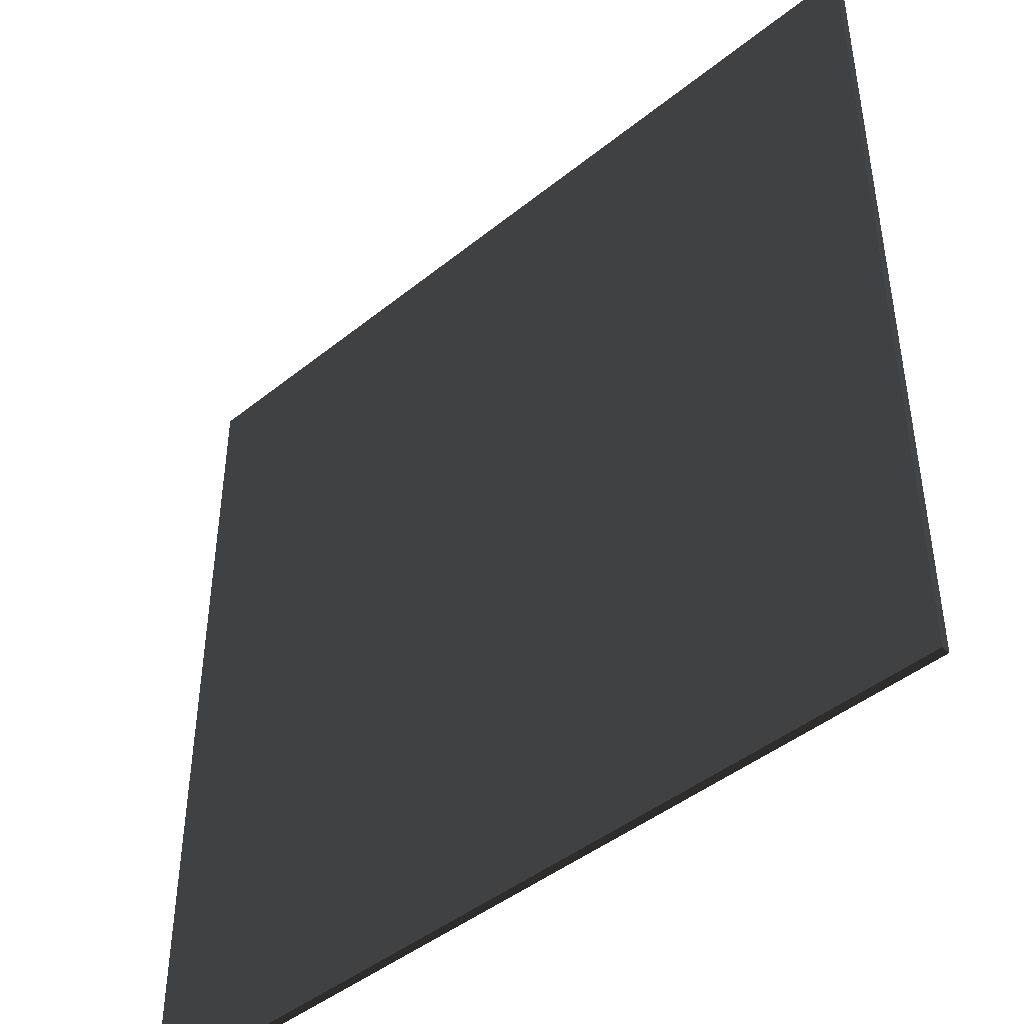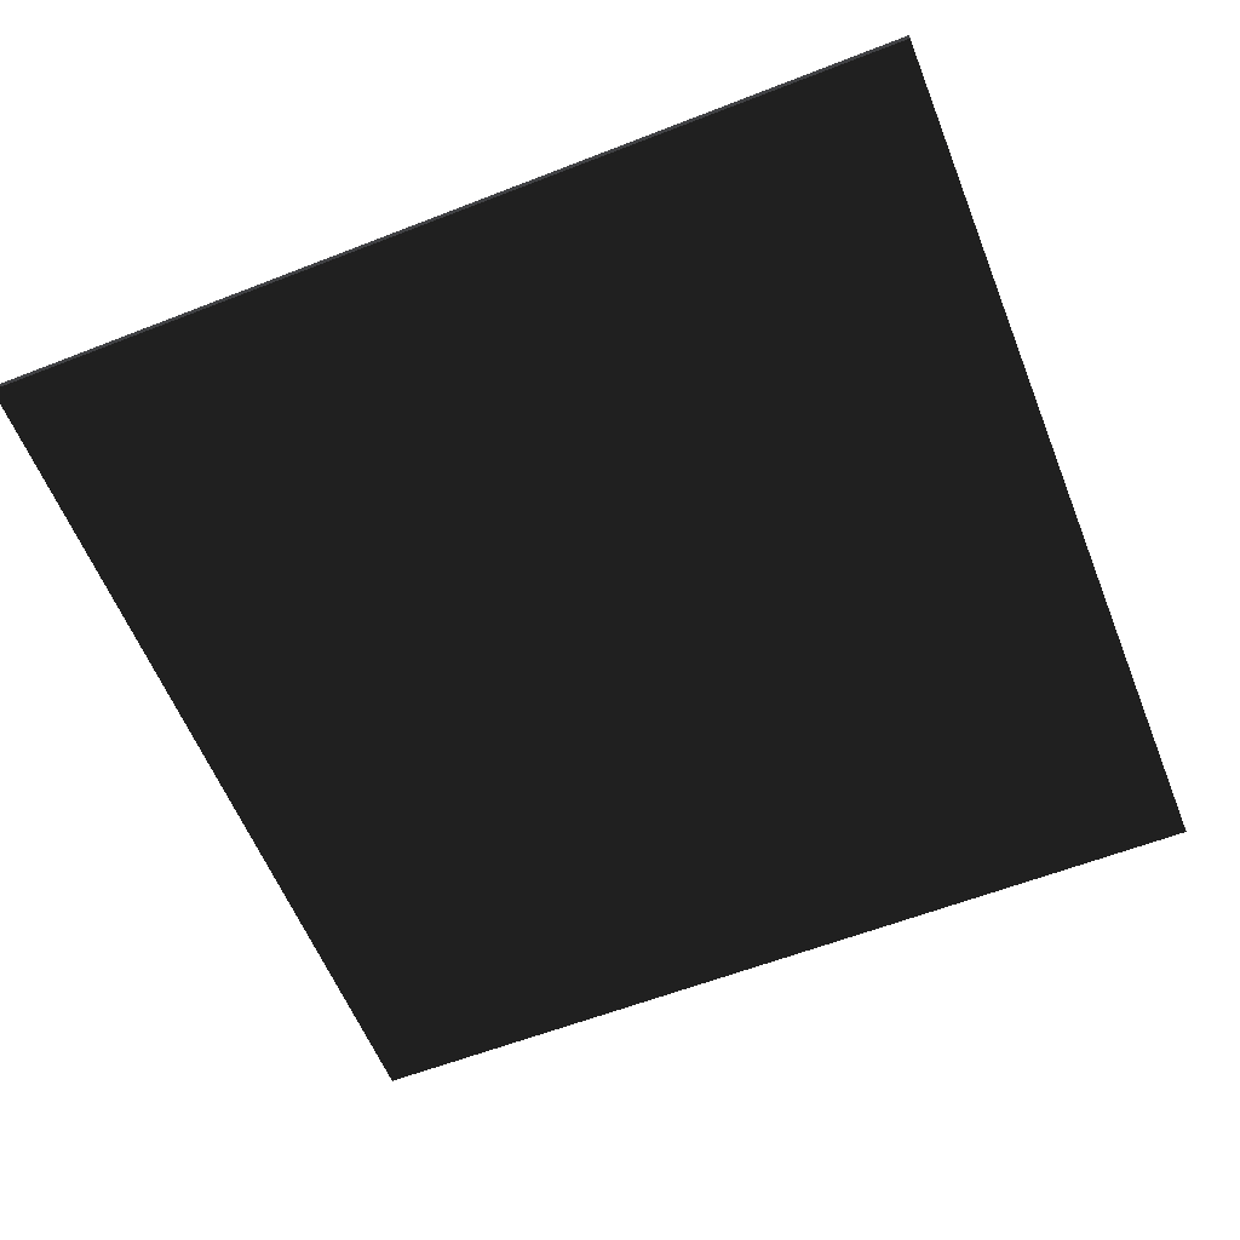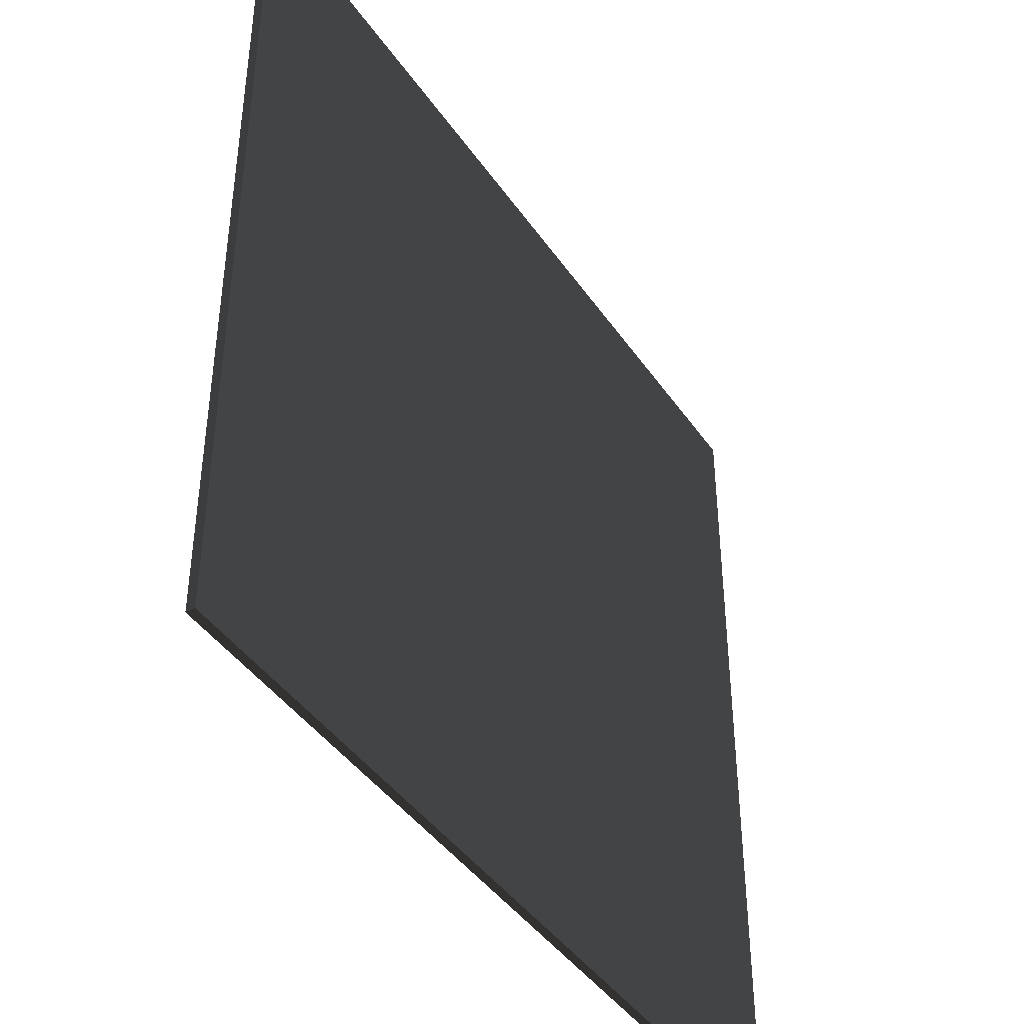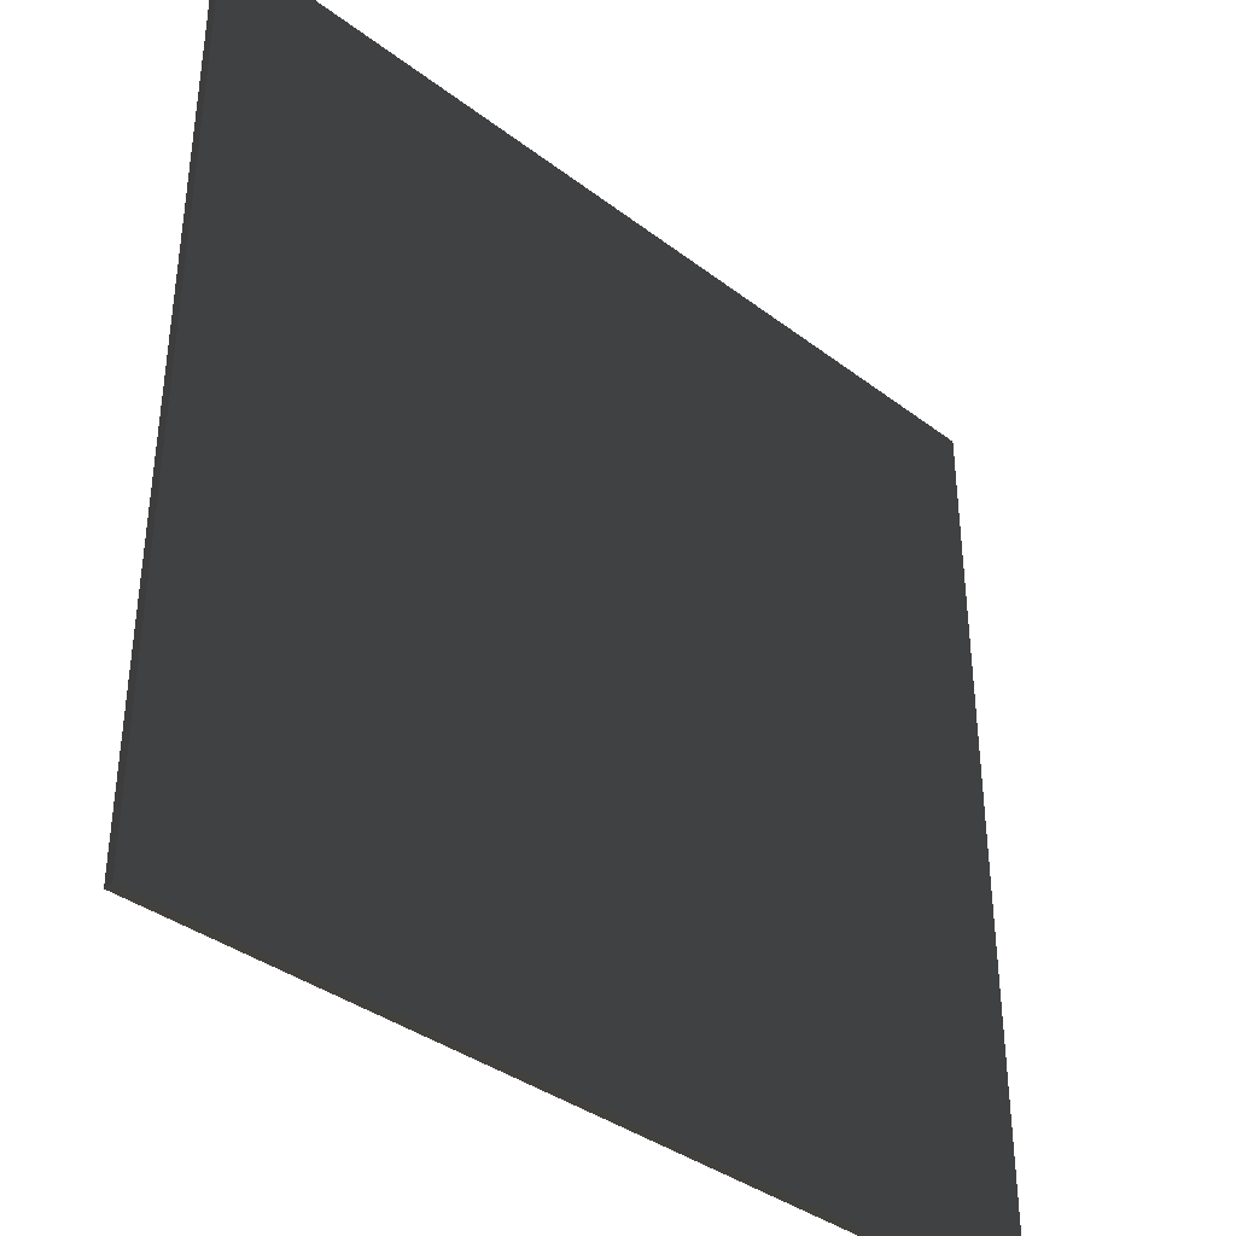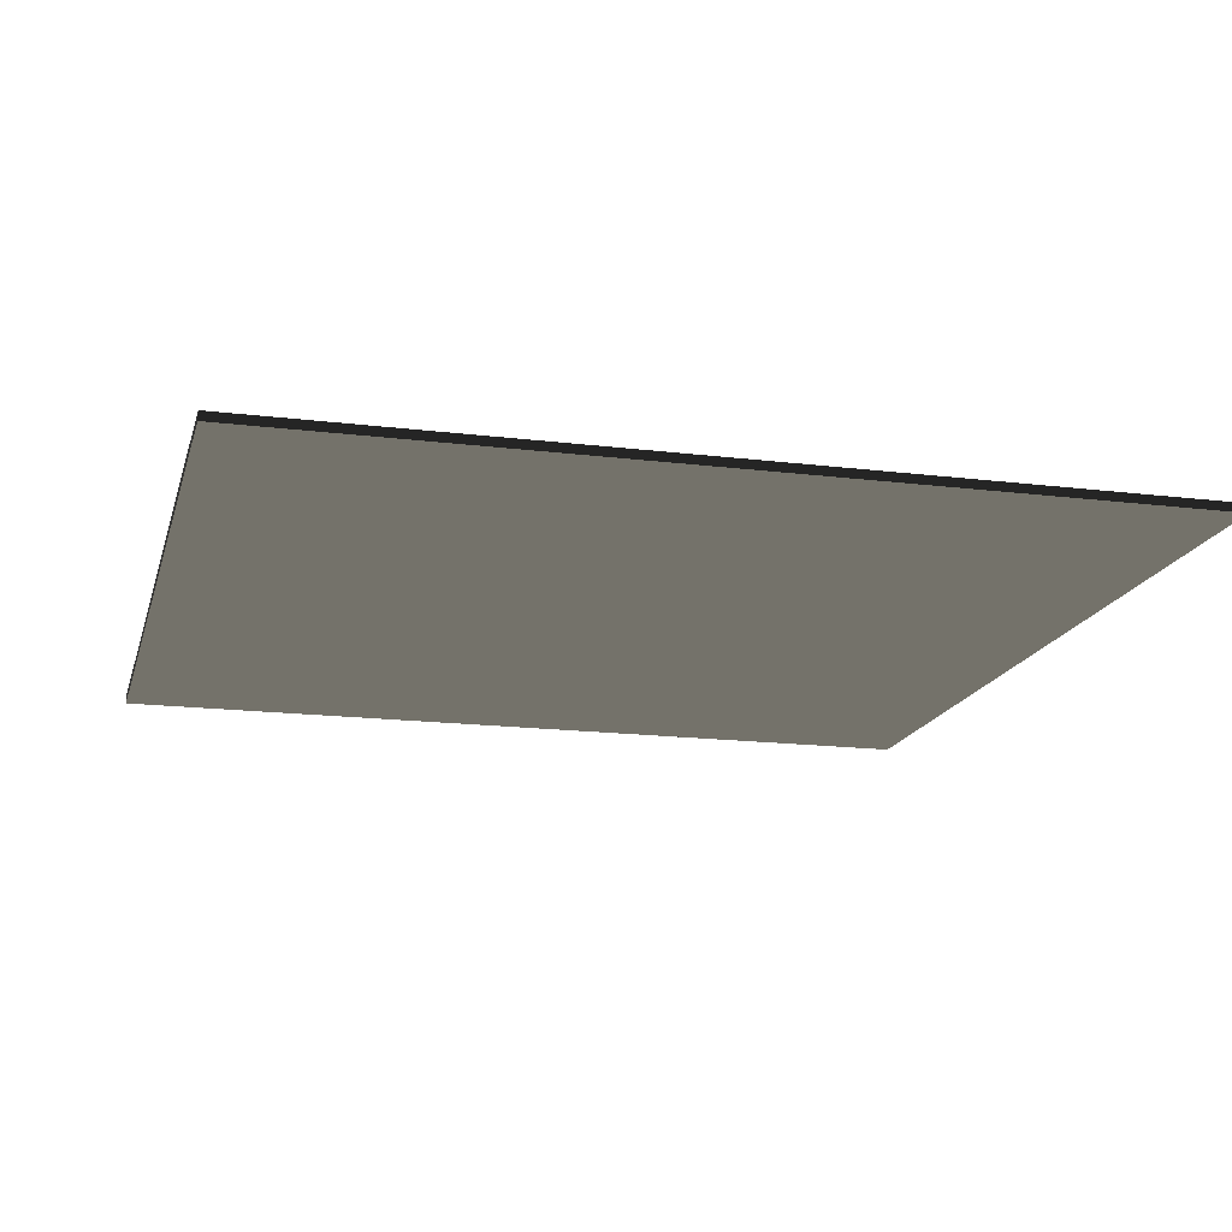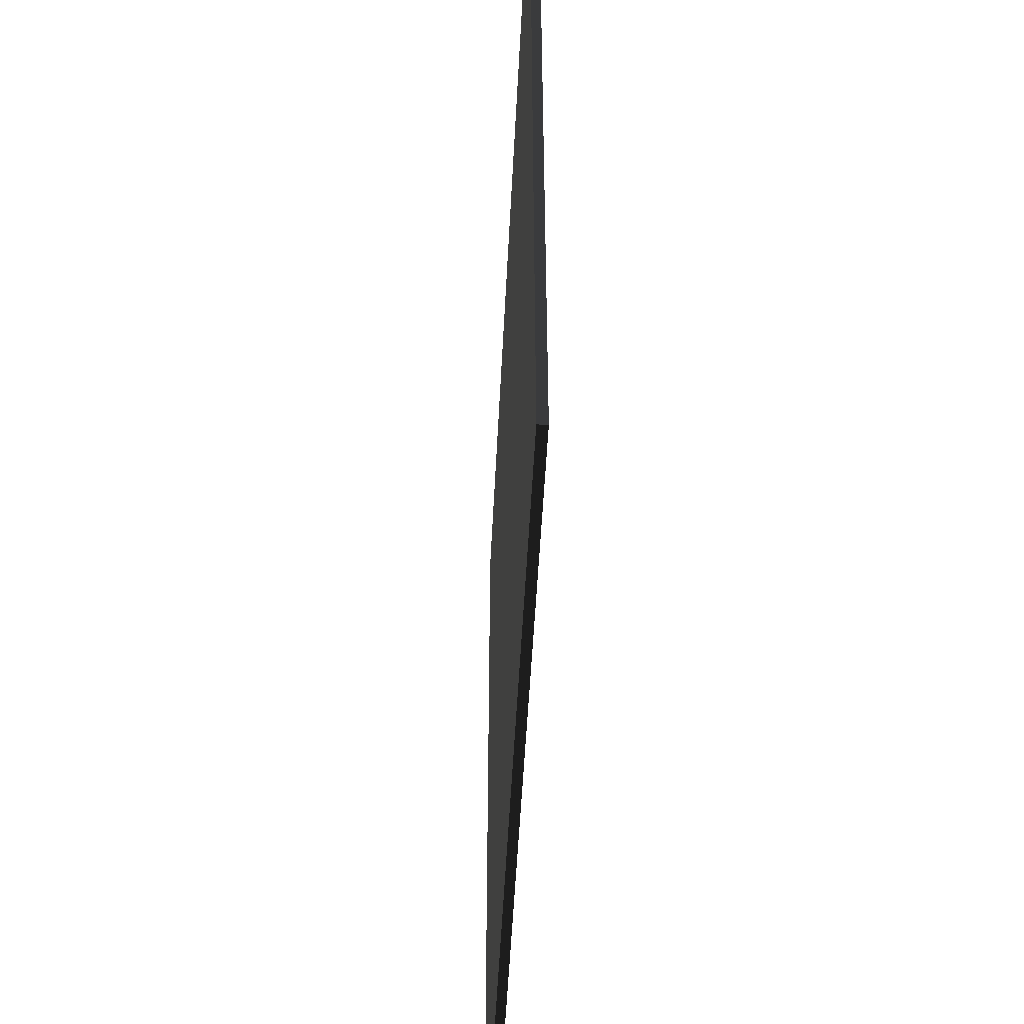
<metadata>
{"format":"obj","ext":"obj","renderer":"f3d","projection":"perspective","resolution":1024,"background":"white","views":[{"elev":-44.6,"azim":43.1,"up":"+Y"},{"elev":-59.7,"azim":111.8,"up":"+Z"},{"elev":-42.6,"azim":121.8,"up":"+Y"},{"elev":-37.1,"azim":135.7,"up":"+Y"},{"elev":-16.6,"azim":75.8,"up":"+Z"},{"elev":-50.7,"azim":87.2,"up":"+Y"}]}
</metadata>
<code>
v  -5 0.02364 0.05
v  -5 10.02 0.05
v  -5 10.02 -0.05
v  -5 0.02364 -0.05
v  5 0.02364 0.05
v  5 10.02 0.05
v  5 0.02364 -0.05
v  5 10.02 -0.05
g frm-Flag
f 1 2 3
f 4 1 3
f 5 6 2
f 1 5 2
f 7 8 6
f 5 7 6
f 4 3 8
f 7 4 8
f 5 1 4
f 7 5 4
f 2 6 8
f 3 2 8

</code>
